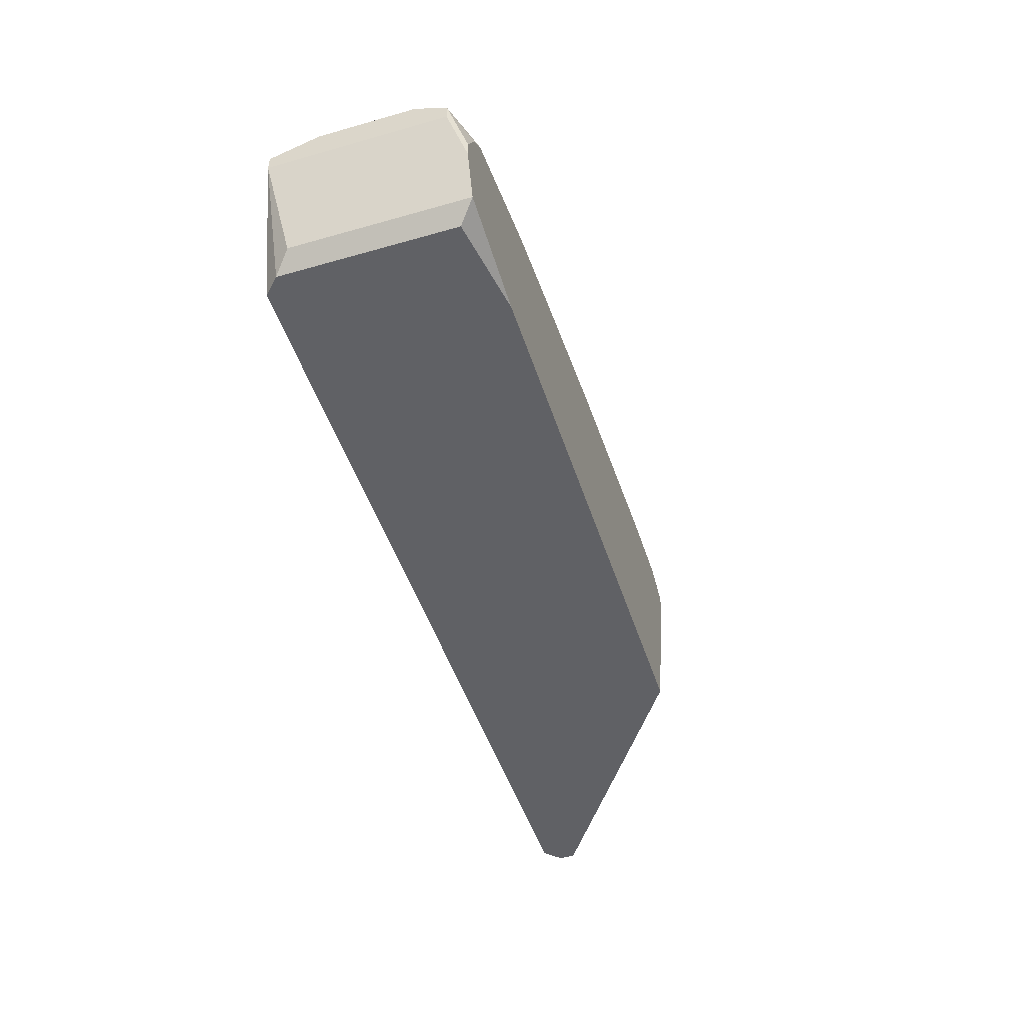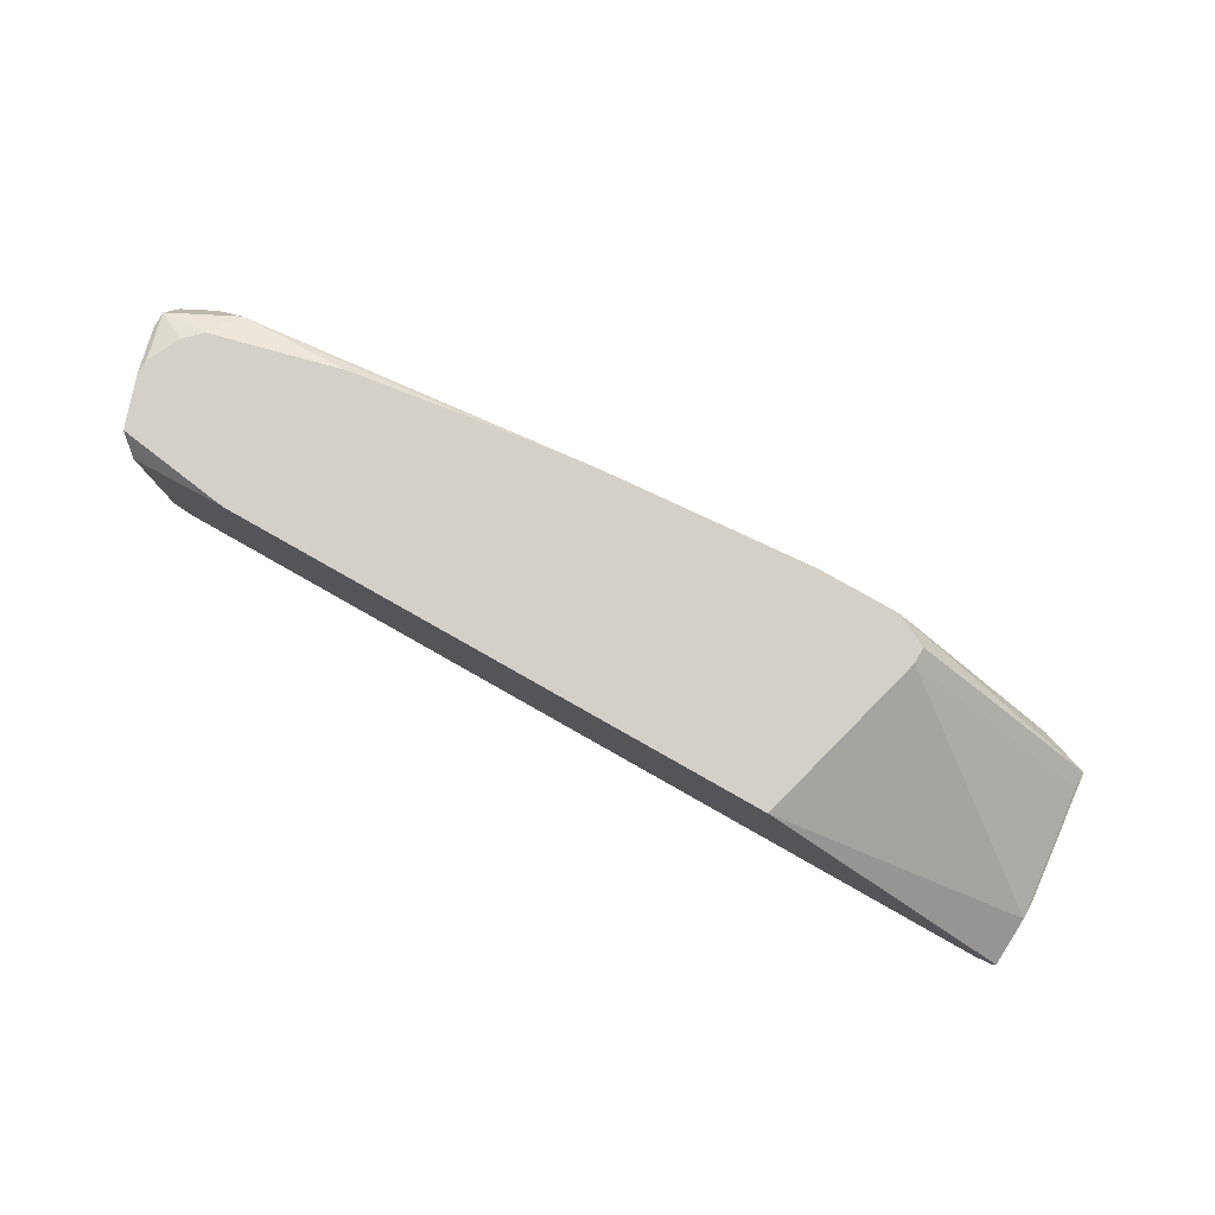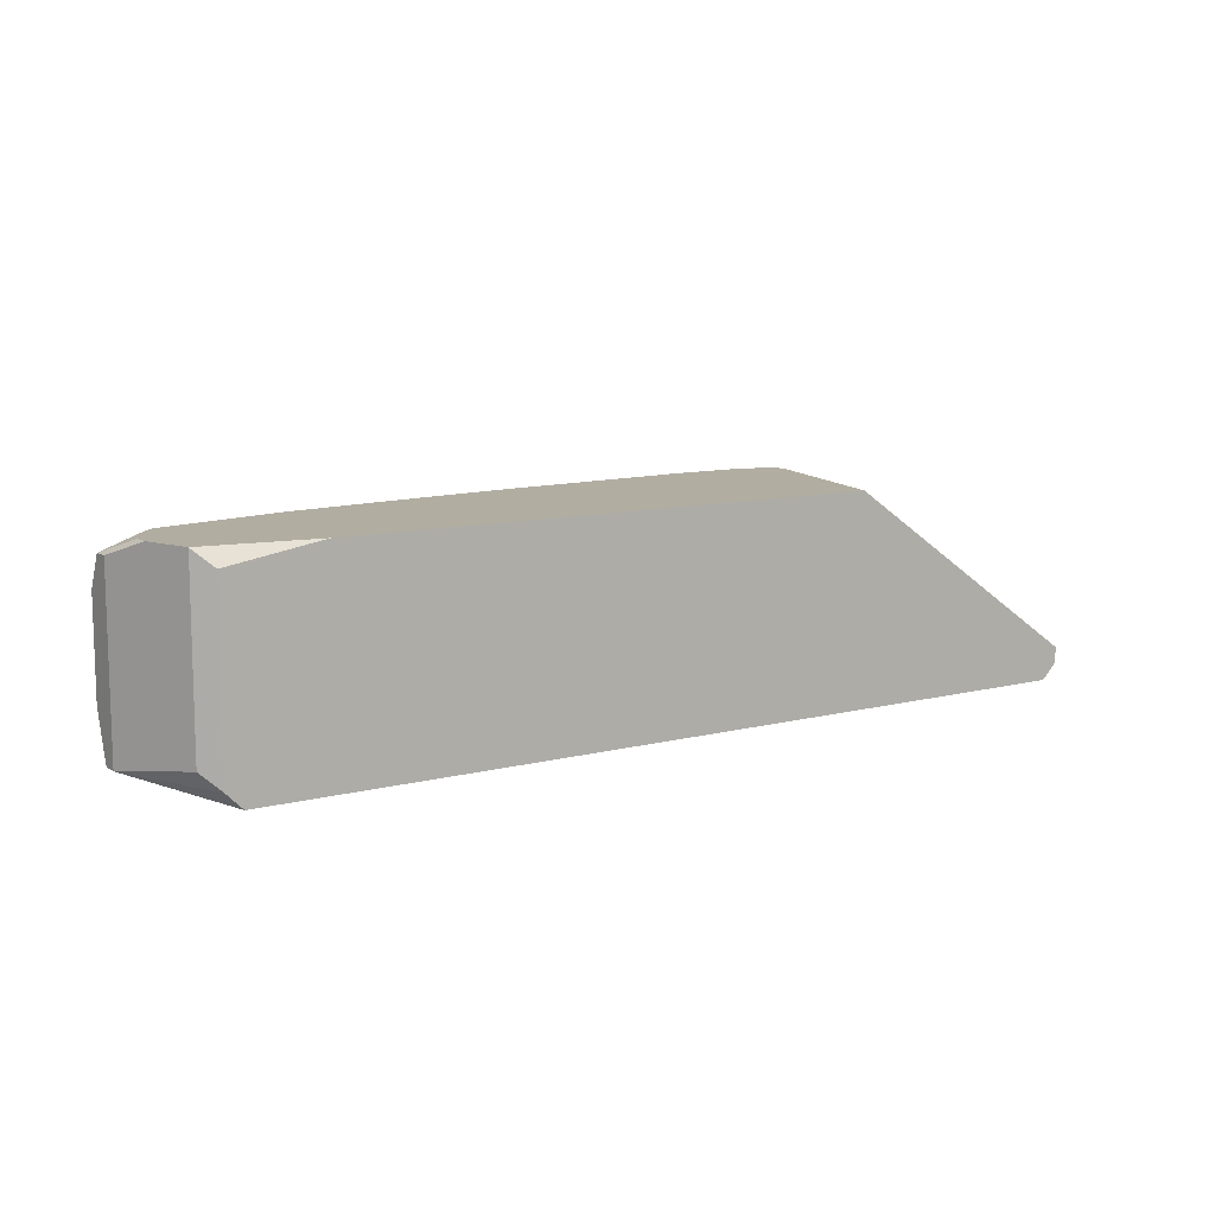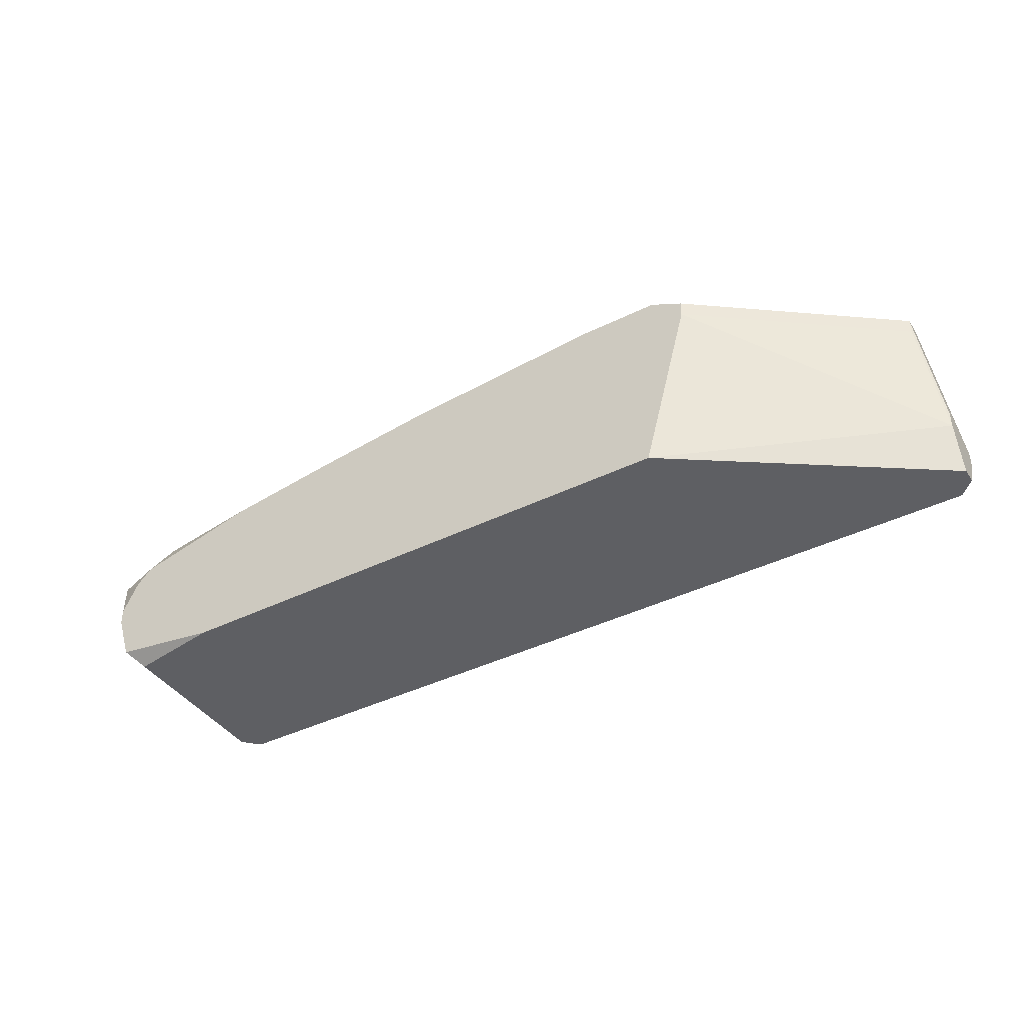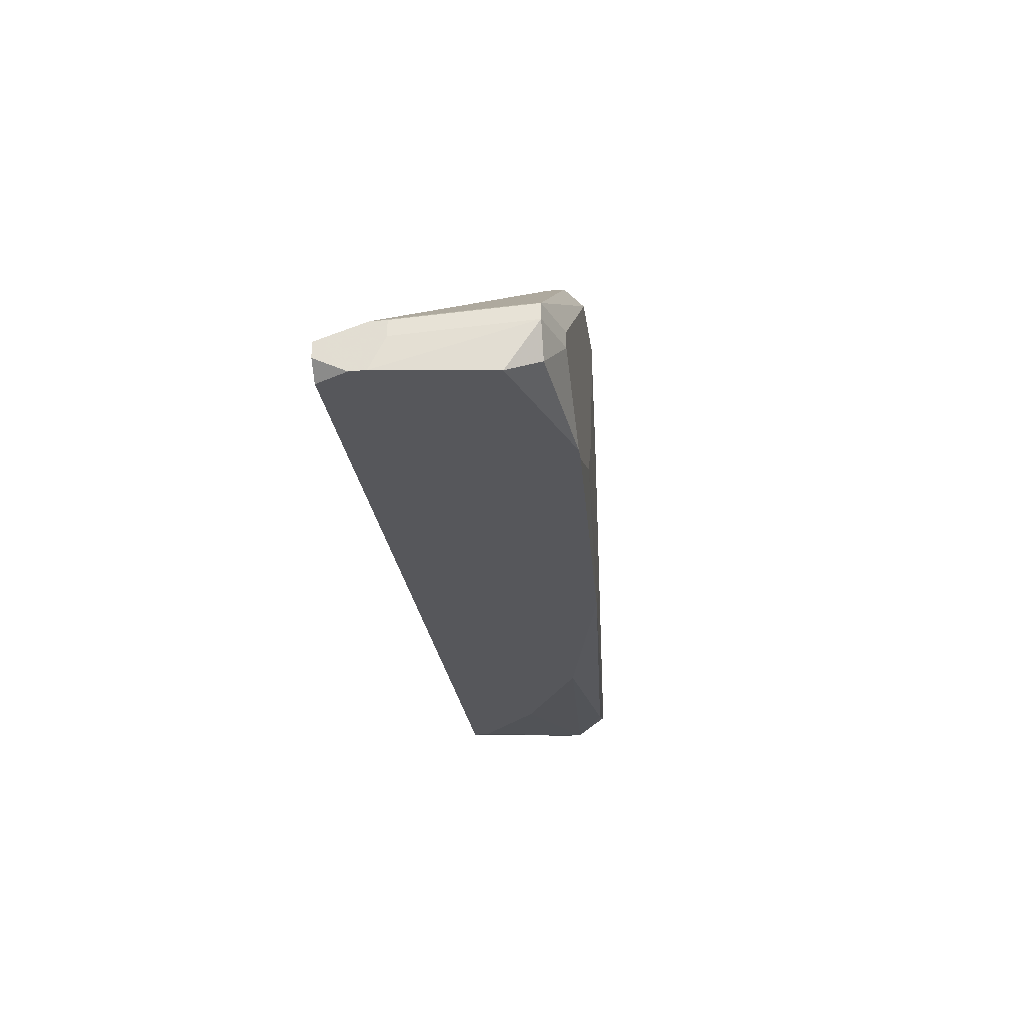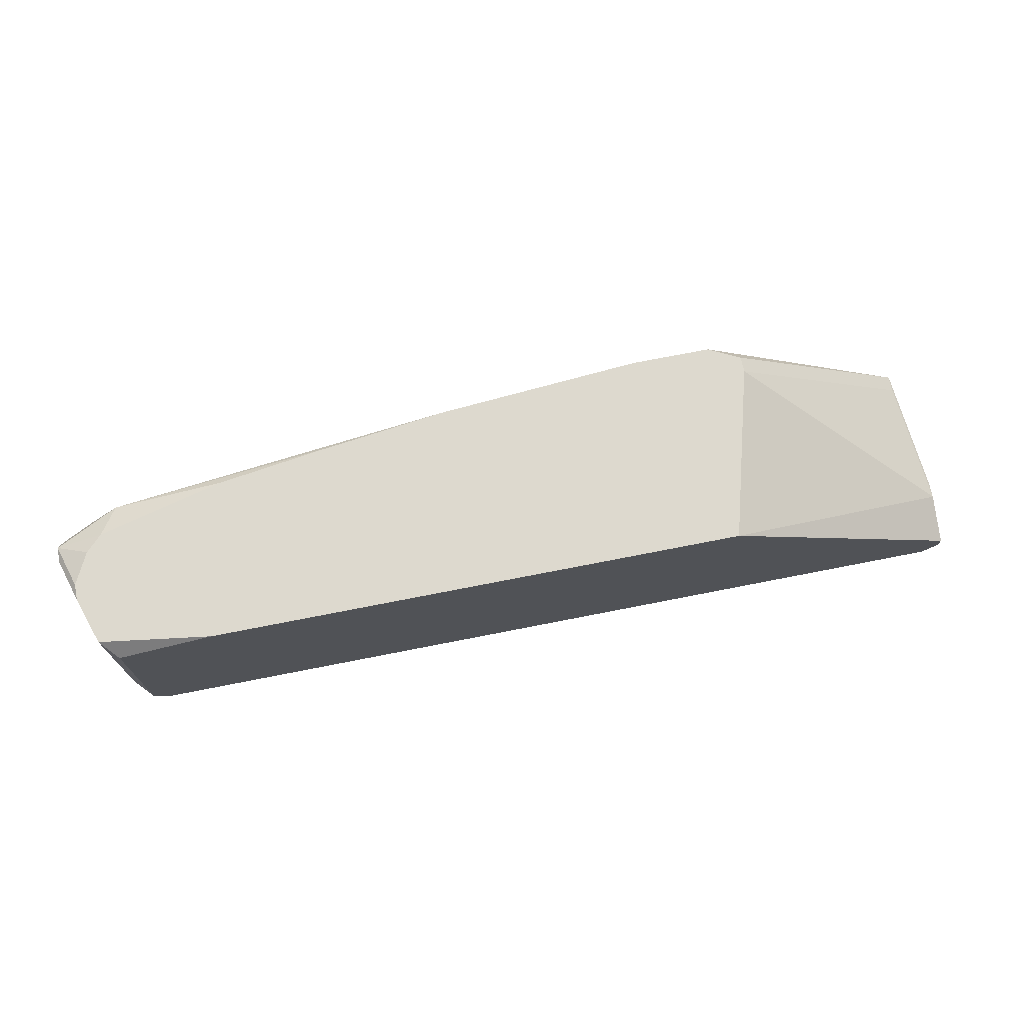
<metadata>
{"format":"obj","ext":"obj","renderer":"f3d","projection":"perspective","resolution":1024,"background":"white","views":[{"elev":-48.2,"azim":-72.3,"up":"+Y"},{"elev":79.9,"azim":29.5,"up":"+Z"},{"elev":10.3,"azim":-33.5,"up":"+Z"},{"elev":-40.8,"azim":31.0,"up":"+Y"},{"elev":-27.2,"azim":97.9,"up":"+Z"},{"elev":71.7,"azim":-11.2,"up":"+Z"}]}
</metadata>
<code>
v -0.02209 0.007362 -0.004078
v 0.002489 0.006113 -0.003245
v 0.002489 0.005696 -0.003245
v -0.02209 0.007779 -0.004078
v 0.002489 0.006113 -0.003662
v 0.002489 0.005696 -0.004495
v 0.002489 0.005279 -0.004495
v 0.002489 0.004446 -0.003662
v 0.002489 0.004446 -0.004078
v 0.002072 0.009445 -0.002829
v 0.002072 0.009029 -0.002829
v 0.002072 0.009445 -0.003245
v 0.002072 0.008612 -0.004495
v 0.002072 0.004446 -0.004495
v 0.001655 0.009445 -0.004078
v 0.0008223 0.009862 -0.002829
v 0.0008223 0.009862 -0.003245
v -0.002094 0.009862 -0.004495
v -0.001677 0.009862 -0.004495
v -0.002927 0.009445 0.0009206
v -0.02209 0.007362 0.0005041
v -0.002927 0.009029 0.0009206
v -0.00376 0.009862 0.0009206
v -0.02209 0.007779 0.0005041
v -0.004177 0.009862 -0.003662
v -0.004177 0.004446 0.0009206
v -0.00501 0.009862 -0.002412
v -0.02209 0.008195 -0.002829
v -0.005843 0.009862 0.0009206
v -0.005843 0.009862 0.0005041
v -0.01043 0.009445 -0.004495
v -0.01126 0.009445 0.0009206
v -0.01126 0.009445 -0.003662
v -0.01459 0.009029 0.0009206
v -0.01584 0.008195 -0.004495
v -0.01751 0.008612 0.0009206
v -0.01834 0.004446 0.0009206
v -0.01876 0.006529 -0.004495
v -0.02042 0.008612 0.0005041
v -0.02209 0.008195 -0.0003291
v -0.02042 0.008612 -0.004078
v -0.02042 0.004863 -0.004495
v -0.02042 0.004446 -0.004495
v -0.02084 0.007779 0.0009206
v -0.02084 0.004446 0.0005041
v -0.02084 0.004446 -0.004078
v -0.02126 0.008612 -0.0003291
v -0.02126 0.007362 0.0009206
v -0.02126 0.004863 0.0009206
v -0.02126 0.004863 -0.003662
v -0.02167 0.008612 -0.003245
v -0.02167 0.008612 -0.003662
v -0.02167 0.006529 0.0009206
v -0.02167 0.006113 0.0009206
f 22 26 3
f 41 52 31
f 40 39 47
f 33 31 52
f 19 15 13
f 35 41 31
f 24 39 40
f 51 40 47
f 17 15 19
f 44 36 39
f 44 39 24
f 44 24 48
f 32 29 30
f 32 30 33
f 32 33 52
f 32 52 51
f 32 51 47
f 32 47 39
f 28 40 51
f 28 51 52
f 8 3 26
f 53 24 21
f 53 21 54
f 53 48 24
f 25 18 31
f 25 31 33
f 34 32 39
f 34 39 36
f 9 8 26
f 9 26 37
f 9 37 45
f 9 45 46
f 9 46 43
f 9 43 14
f 9 14 7
f 42 38 35
f 42 35 31
f 42 31 18
f 42 18 19
f 42 19 13
f 42 13 6
f 42 6 7
f 42 7 14
f 42 14 43
f 16 23 10
f 20 10 23
f 11 10 20
f 11 20 22
f 11 22 3
f 11 3 2
f 11 2 10
f 5 2 3
f 5 3 8
f 5 8 9
f 5 9 7
f 5 7 6
f 12 10 2
f 12 2 5
f 12 5 6
f 12 6 13
f 12 13 15
f 12 15 17
f 12 17 16
f 12 16 10
f 27 25 33
f 27 33 30
f 27 30 29
f 27 29 23
f 27 23 16
f 27 16 17
f 27 17 19
f 27 19 18
f 27 18 25
f 49 45 37
f 49 37 26
f 49 26 22
f 49 22 20
f 49 20 23
f 49 23 29
f 49 29 32
f 49 32 34
f 49 34 36
f 49 36 44
f 49 44 48
f 49 48 53
f 49 53 54
f 49 50 46
f 49 46 45
f 4 28 52
f 4 52 41
f 4 41 35
f 4 35 38
f 4 38 42
f 1 4 42
f 1 42 43
f 1 43 46
f 1 46 50
f 1 50 49
f 1 49 54
f 1 54 21
f 1 21 24
f 1 24 40
f 1 40 28
f 1 28 4

</code>
